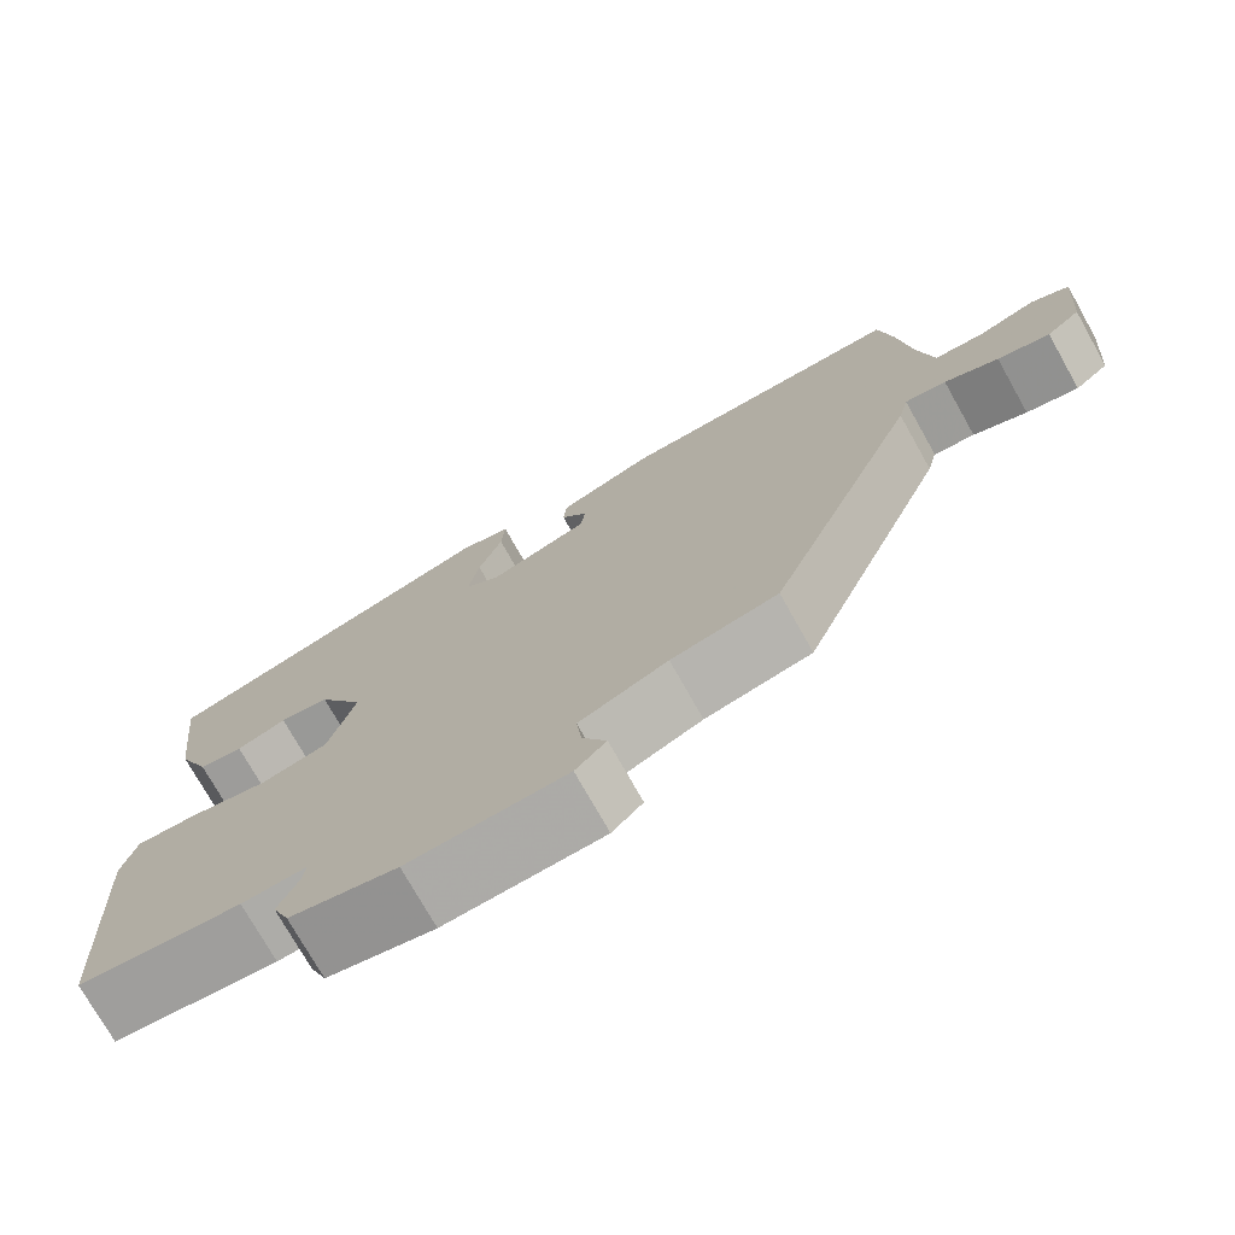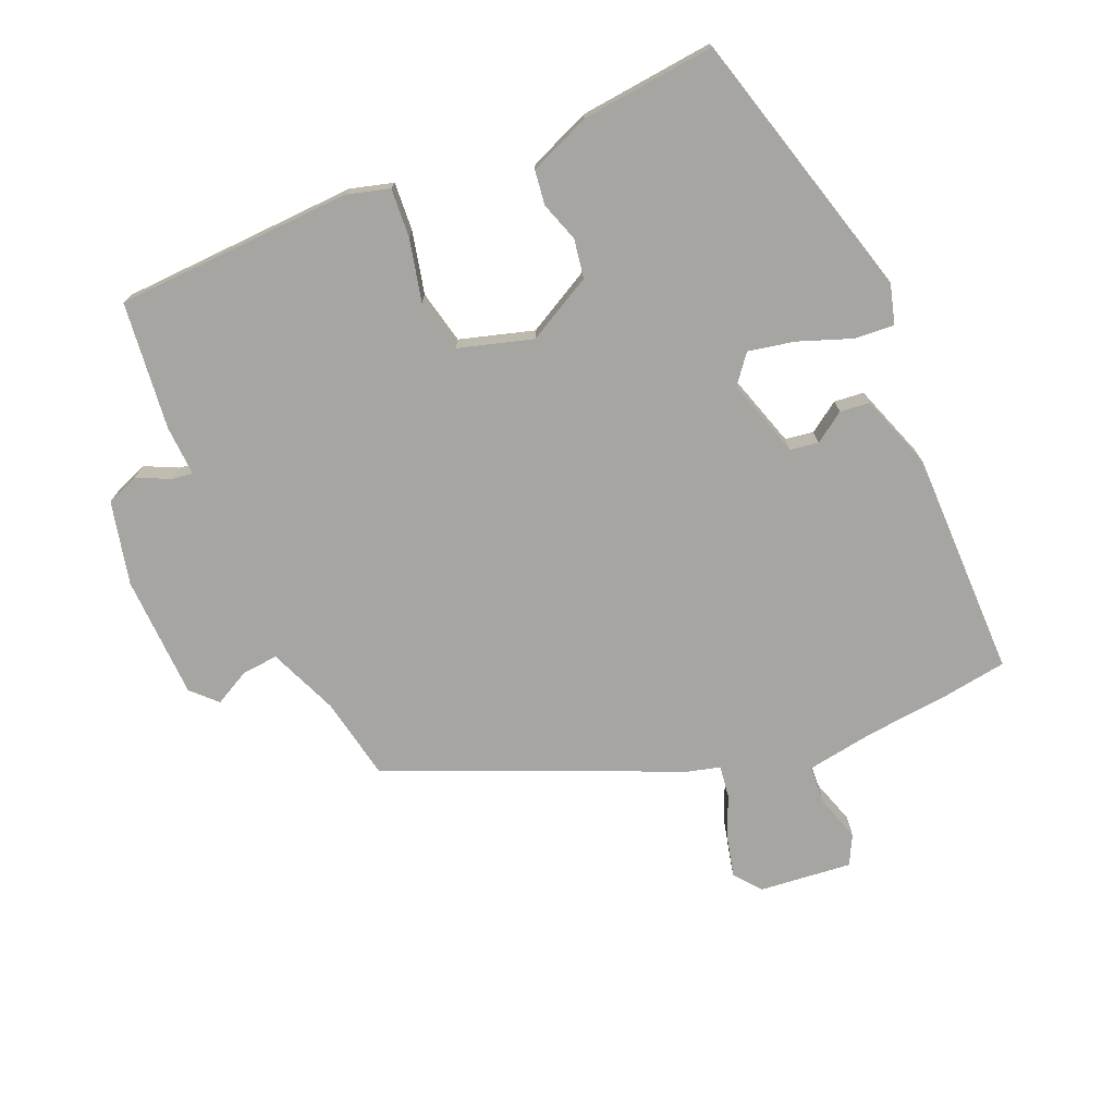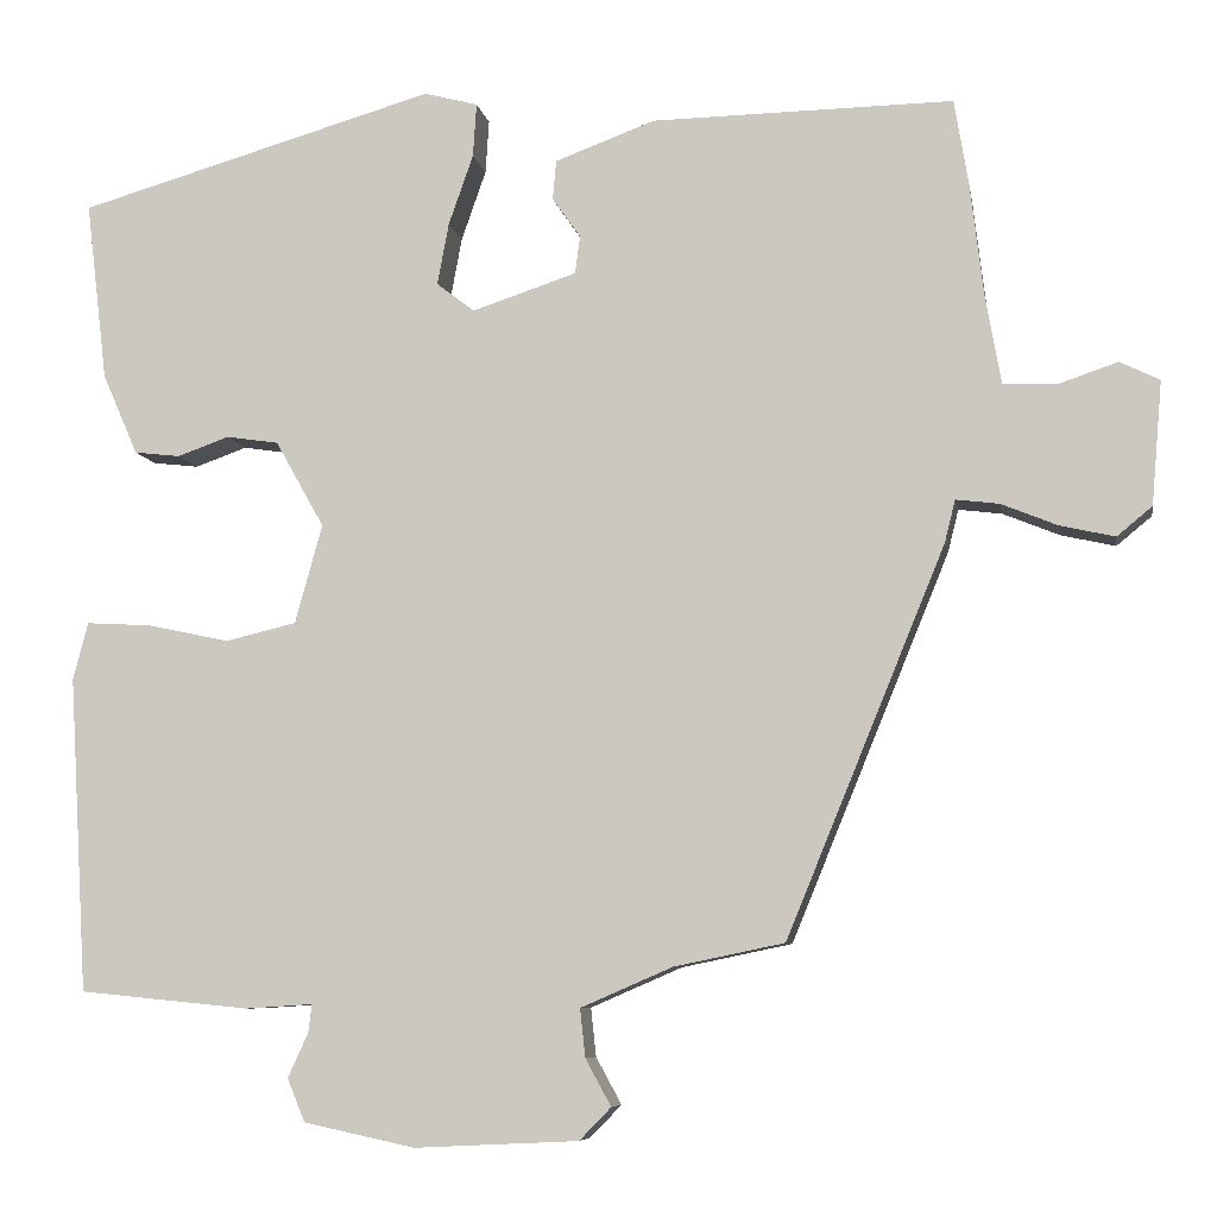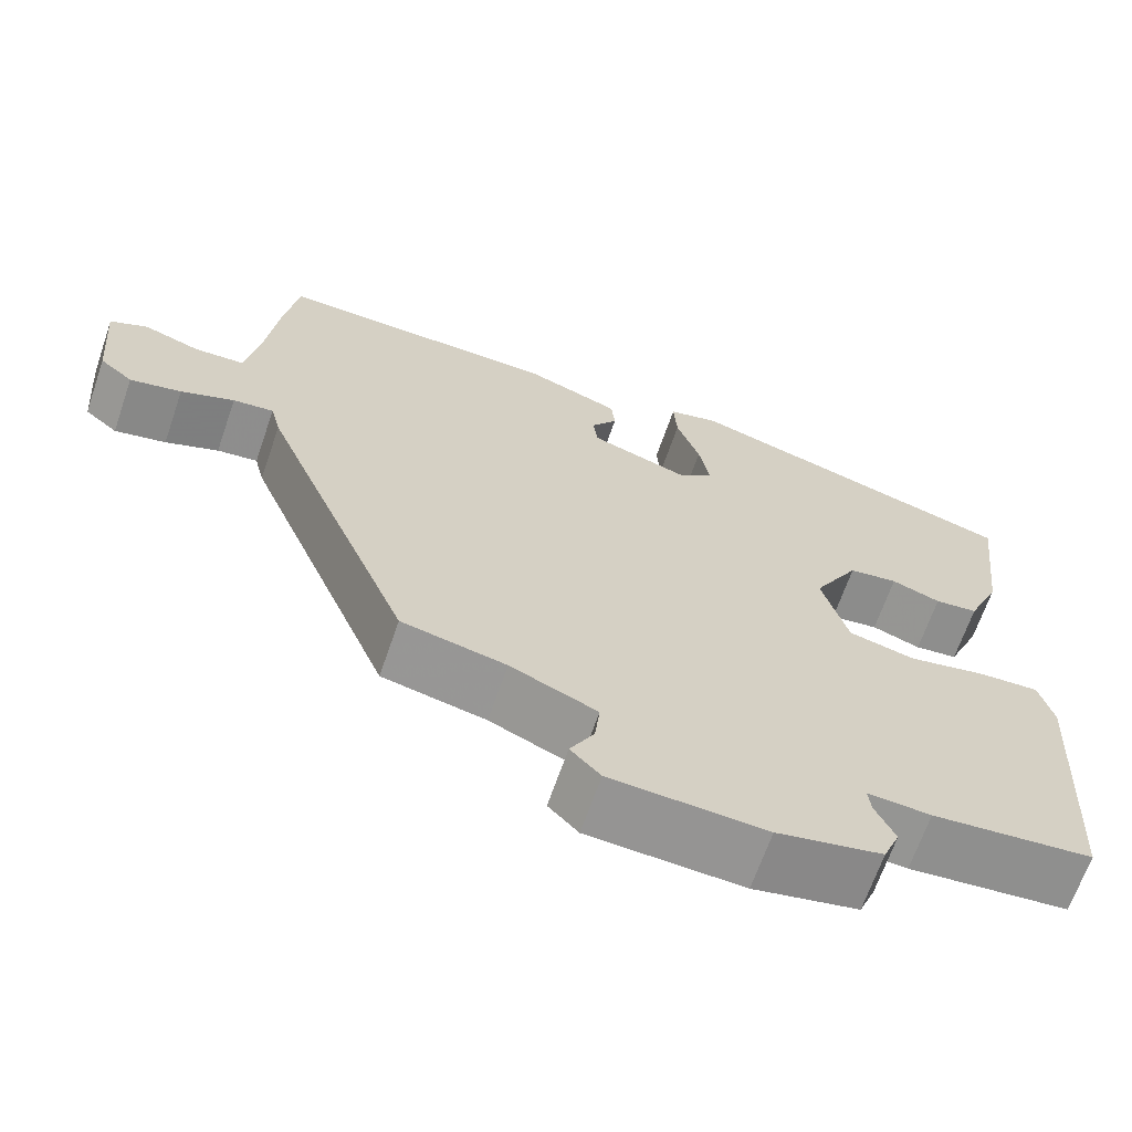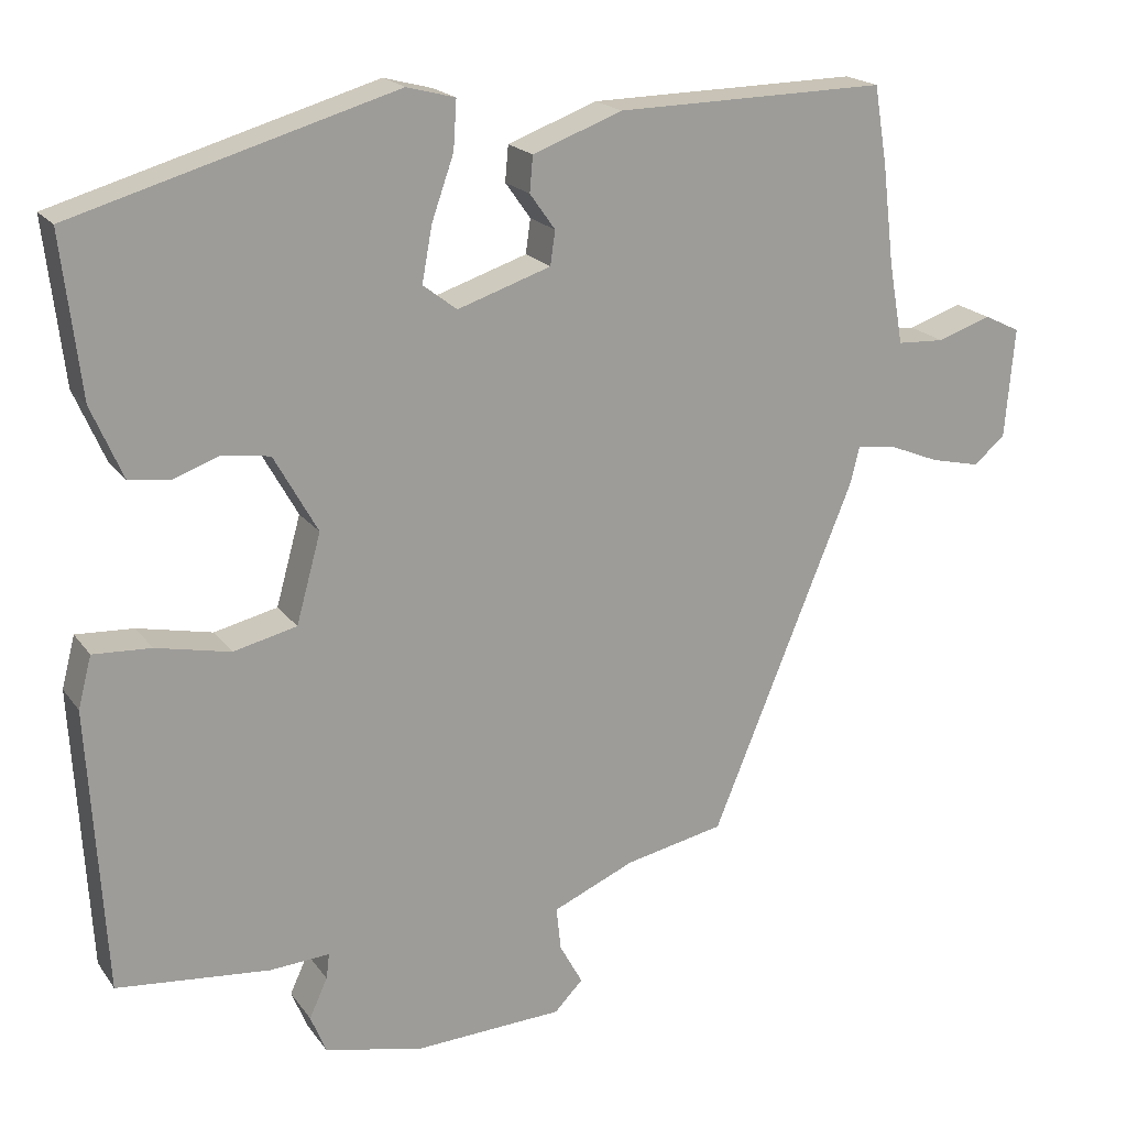
<metadata>
{"format":"obj","ext":"obj","renderer":"f3d","projection":"perspective","resolution":1024,"background":"white","views":[{"elev":-74.5,"azim":29.3,"up":"+Z"},{"elev":-73.8,"azim":-67.8,"up":"+Y"},{"elev":-7.4,"azim":9.6,"up":"+Z"},{"elev":-66.6,"azim":161.0,"up":"+Z"},{"elev":19.3,"azim":-24.9,"up":"+Z"}]}
</metadata>
<code>
v -0.516 0.07 0.423
v -0.11 0.07 0.541
v -0.049 0.07 0.525
v -0.053 0.07 0.464
v -0.081 0.07 0.384
v -0.094 0.07 0.314
v -0.051 0.07 0.281
v 0.067 0.07 0.32
v 0.073 0.07 0.363
v 0.041 0.07 0.408
v 0.045 0.07 0.453
v 0.158 0.07 0.495
v 0.5 0.07 0.501
v 0.516 0.07 0.404
v 0.531 0.07 0.277
v 0.549 0.07 0.175
v 0.609 0.07 0.172
v 0.677 0.07 0.195
v 0.722 0.07 0.173
v 0.71 0.07 0.033
v 0.67 0.07 0
v 0.608 0.07 0.014
v 0.544 0.07 0.04
v 0.495 0.07 0.046
v 0.483 0.07 -0.002
v 0.303 0.07 -0.441
v 0.178 0.07 -0.467
v 0.074 0.07 -0.512
v 0.08 0.07 -0.567
v 0.109 0.07 -0.62
v 0.073 0.07 -0.657
v -0.113 0.07 -0.666
v -0.239 0.07 -0.639
v -0.259 0.07 -0.59
v -0.236 0.07 -0.54
v -0.232 0.07 -0.508
v -0.308 0.07 -0.513
v -0.501 0.07 -0.494
v -0.522 0.07 -0.136
v -0.505 0.07 -0.071
v -0.432 0.07 -0.075
v -0.338 0.07 -0.095
v -0.258 0.07 -0.076
v -0.227 0.07 0.036
v -0.282 0.07 0.134
v -0.341 0.07 0.143
v -0.4 0.07 0.122
v -0.452 0.07 0.128
v -0.492 0.07 0.22
v -0.516 0 0.423
v -0.11 0 0.541
v -0.049 0 0.525
v -0.053 0 0.464
v -0.081 0 0.384
v -0.094 0 0.314
v -0.051 0 0.281
v 0.067 0 0.32
v 0.073 0 0.363
v 0.041 0 0.408
v 0.045 0 0.453
v 0.158 0 0.495
v 0.5 0 0.501
v 0.516 0 0.404
v 0.531 0 0.277
v 0.549 0 0.175
v 0.609 0 0.172
v 0.677 0 0.195
v 0.722 0 0.173
v 0.71 0 0.033
v 0.67 0 0
v 0.608 0 0.014
v 0.544 0 0.04
v 0.495 0 0.046
v 0.483 0 -0.002
v 0.303 0 -0.441
v 0.178 0 -0.467
v 0.074 0 -0.512
v 0.08 0 -0.567
v 0.109 0 -0.62
v 0.073 0 -0.657
v -0.113 0 -0.666
v -0.239 0 -0.639
v -0.259 0 -0.59
v -0.236 0 -0.54
v -0.232 0 -0.508
v -0.308 0 -0.513
v -0.501 0 -0.494
v -0.522 0 -0.136
v -0.505 0 -0.071
v -0.432 0 -0.075
v -0.338 0 -0.095
v -0.258 0 -0.076
v -0.227 0 0.036
v -0.282 0 0.134
v -0.341 0 0.143
v -0.4 0 0.122
v -0.452 0 0.128
v -0.492 0 0.22
f 46 47 48 49
f 45 46 49 1
f 39 40 41 42
f 37 38 39 42
f 36 37 42 43
f 32 33 34 35
f 32 35 36
f 29 30 31 32
f 28 29 32 36
f 27 28 36 43
f 24 25 26 27
f 20 21 22 23
f 20 23 24
f 17 18 19 20
f 16 17 20 24
f 15 16 24 27
f 9 10 11 12
f 8 9 12 13
f 2 3 4 5
f 45 1 2 5
f 44 45 5 6
f 8 13 14 15
f 7 8 15 27
f 27 43 44
f 6 7 27 44
f 98 97 96 95
f 50 98 95 94
f 91 90 89 88
f 91 88 87 86
f 92 91 86 85
f 84 83 82 81
f 85 84 81
f 81 80 79 78
f 85 81 78 77
f 92 85 77 76
f 76 75 74 73
f 72 71 70 69
f 73 72 69
f 69 68 67 66
f 73 69 66 65
f 76 73 65 64
f 61 60 59 58
f 62 61 58 57
f 54 53 52 51
f 54 51 50 94
f 55 54 94 93
f 64 63 62 57
f 76 64 57 56
f 93 92 76
f 93 76 56 55
f 1 50 51 2
f 2 51 52 3
f 3 52 53 4
f 4 53 54 5
f 5 54 55 6
f 6 55 56 7
f 7 56 57 8
f 8 57 58 9
f 9 58 59 10
f 10 59 60 11
f 11 60 61 12
f 12 61 62 13
f 13 62 63 14
f 14 63 64 15
f 15 64 65 16
f 16 65 66 17
f 17 66 67 18
f 18 67 68 19
f 19 68 69 20
f 20 69 70 21
f 21 70 71 22
f 22 71 72 23
f 23 72 73 24
f 24 73 74 25
f 25 74 75 26
f 26 75 76 27
f 27 76 77 28
f 28 77 78 29
f 29 78 79 30
f 30 79 80 31
f 31 80 81 32
f 32 81 82 33
f 33 82 83 34
f 34 83 84 35
f 35 84 85 36
f 36 85 86 37
f 37 86 87 38
f 38 87 88 39
f 39 88 89 40
f 40 89 90 41
f 41 90 91 42
f 42 91 92 43
f 43 92 93 44
f 44 93 94 45
f 45 94 95 46
f 46 95 96 47
f 47 96 97 48
f 48 97 98 49
f 49 98 50 1

</code>
